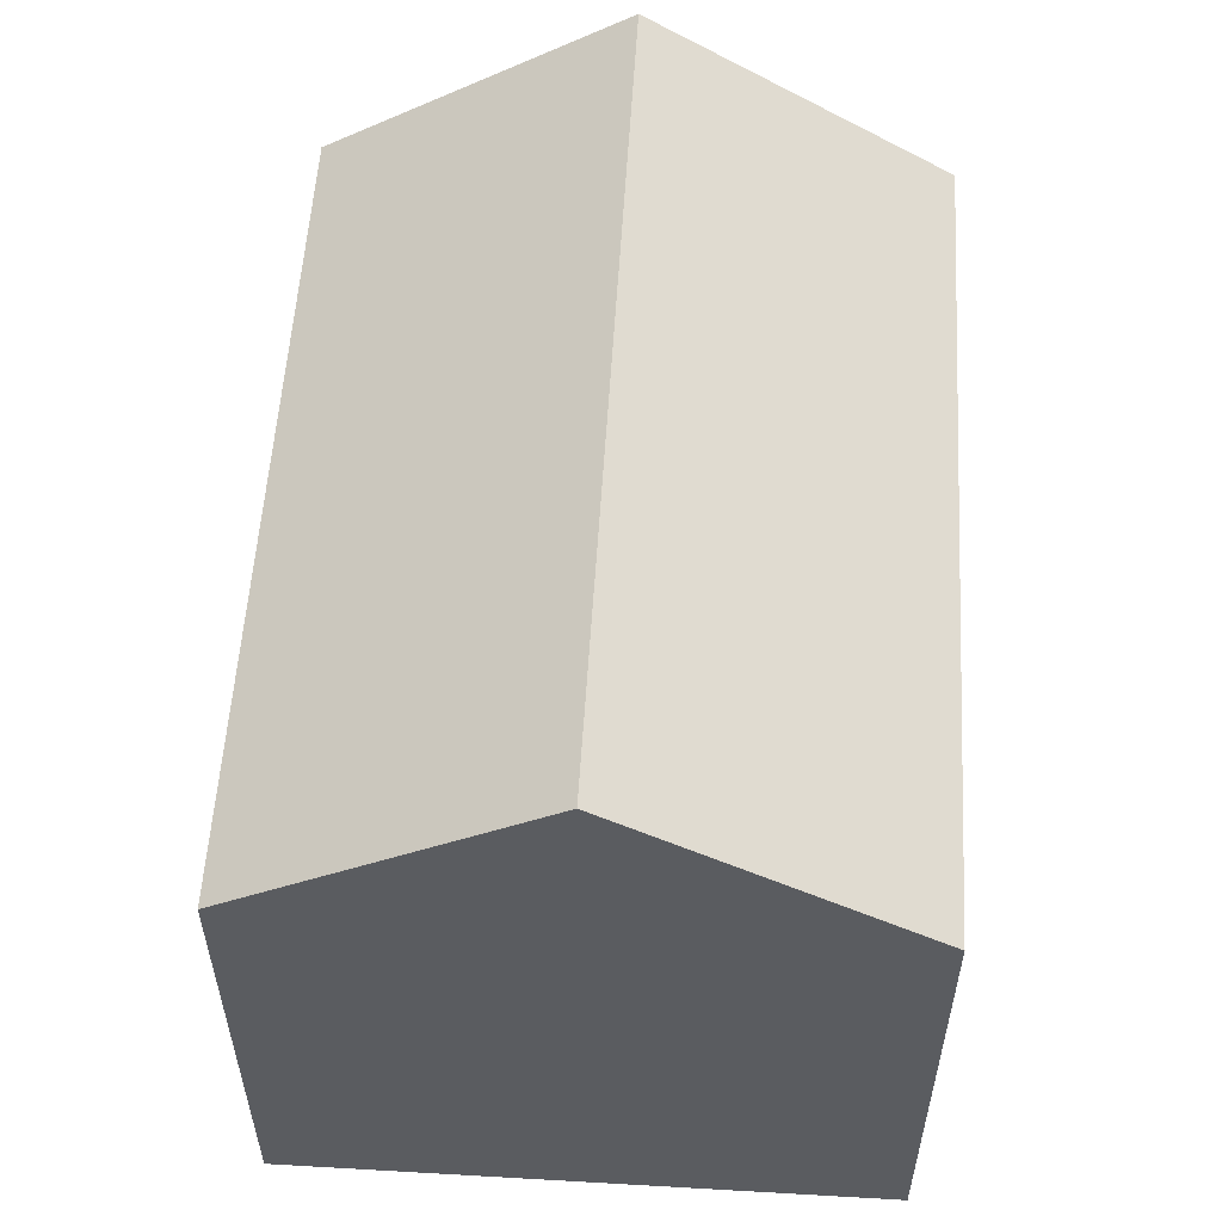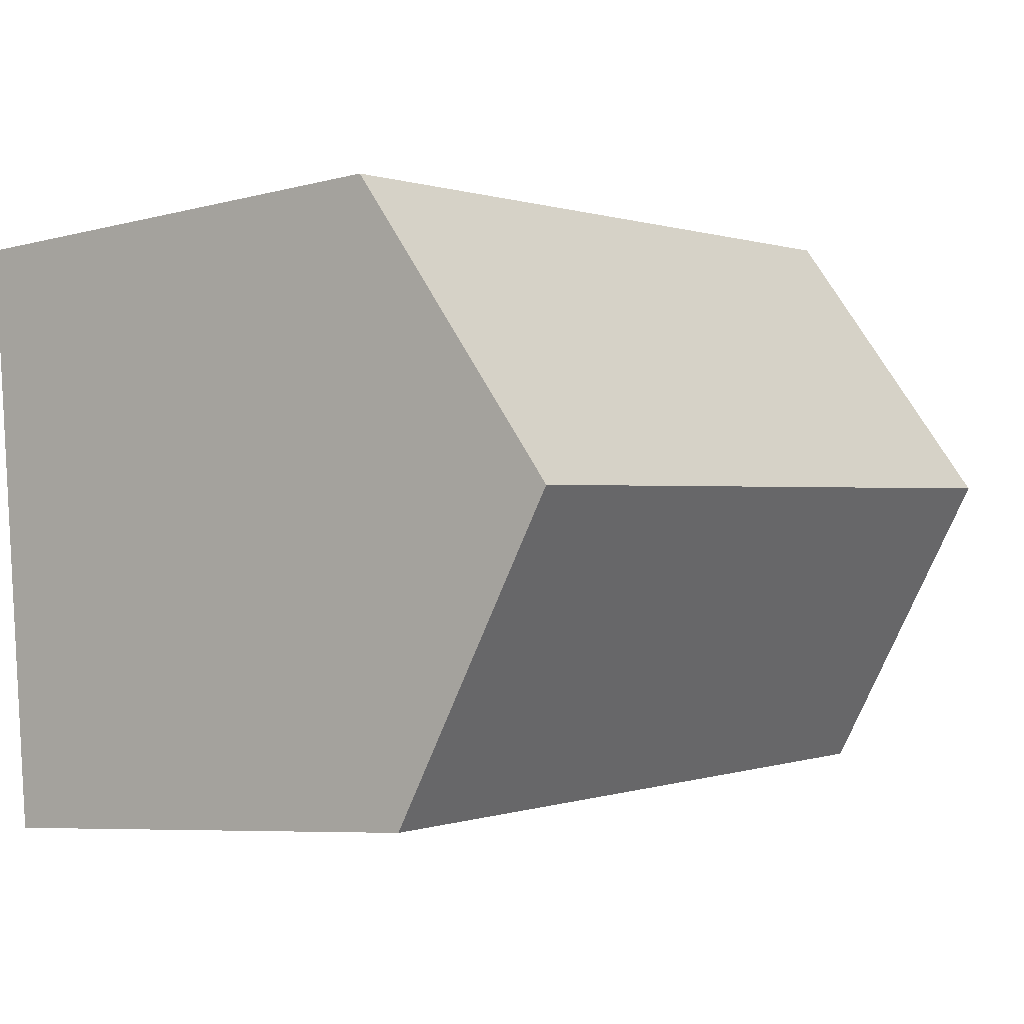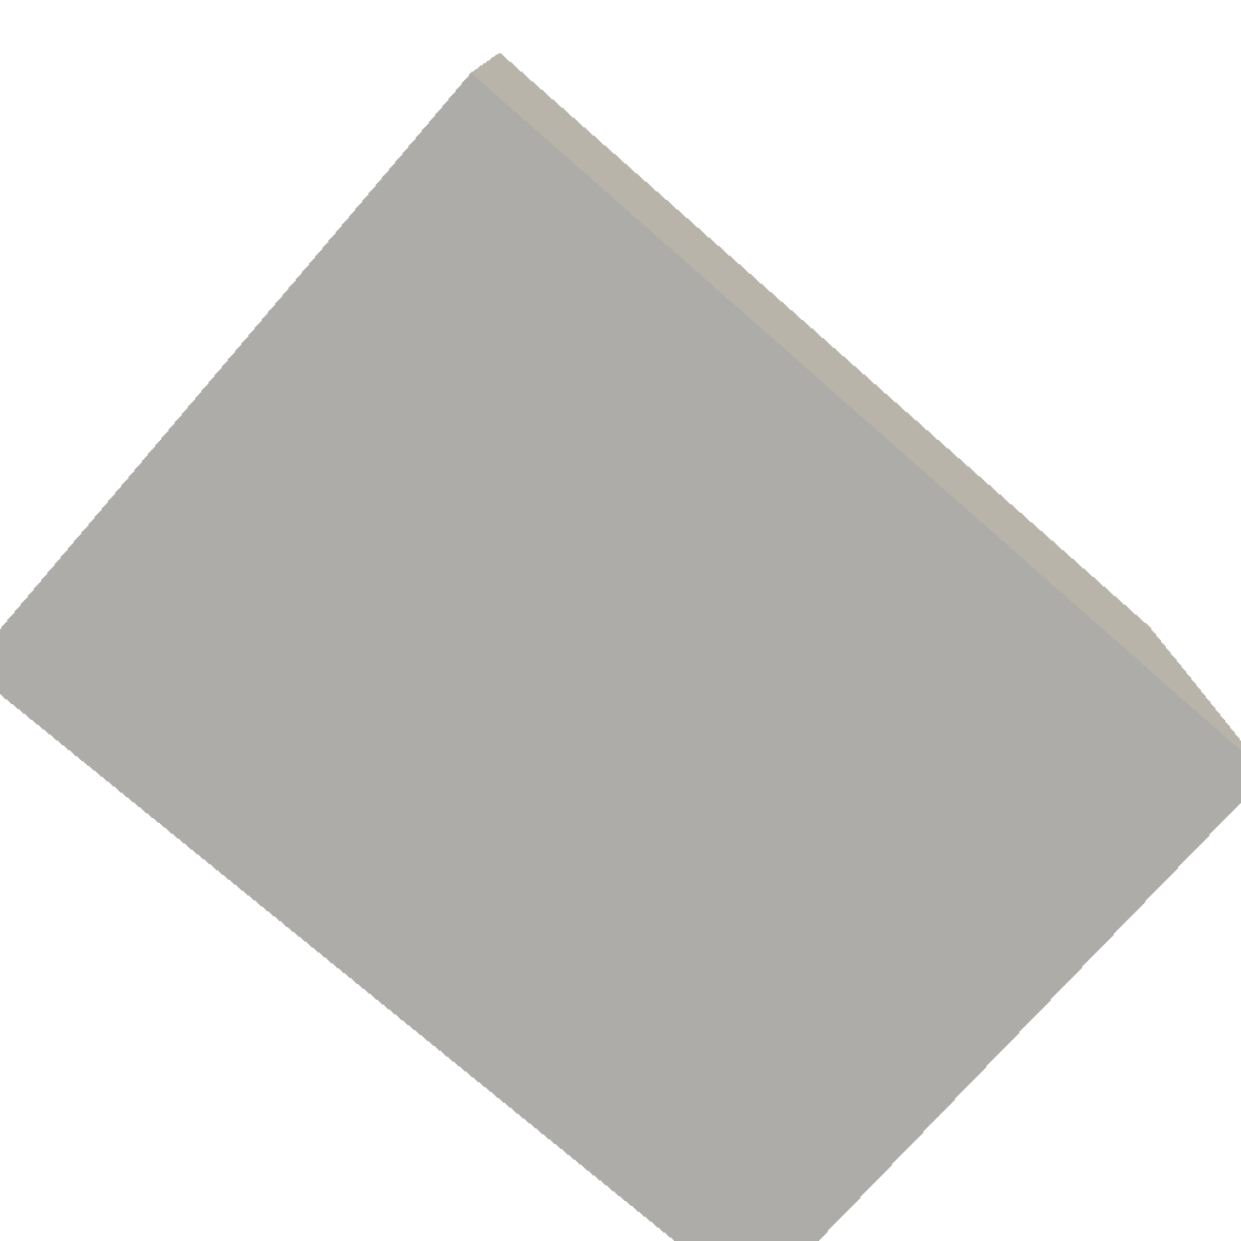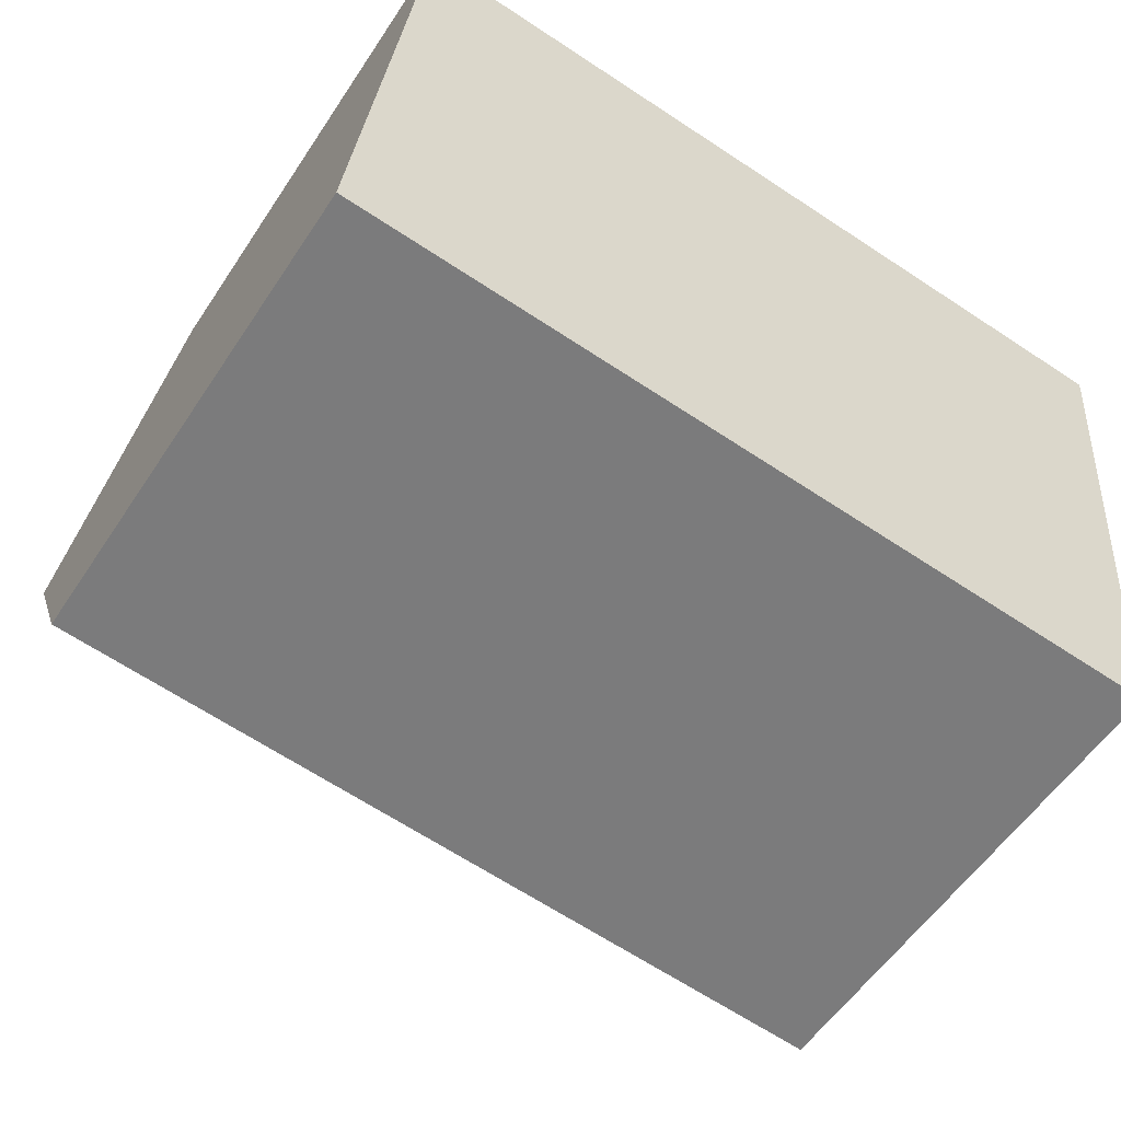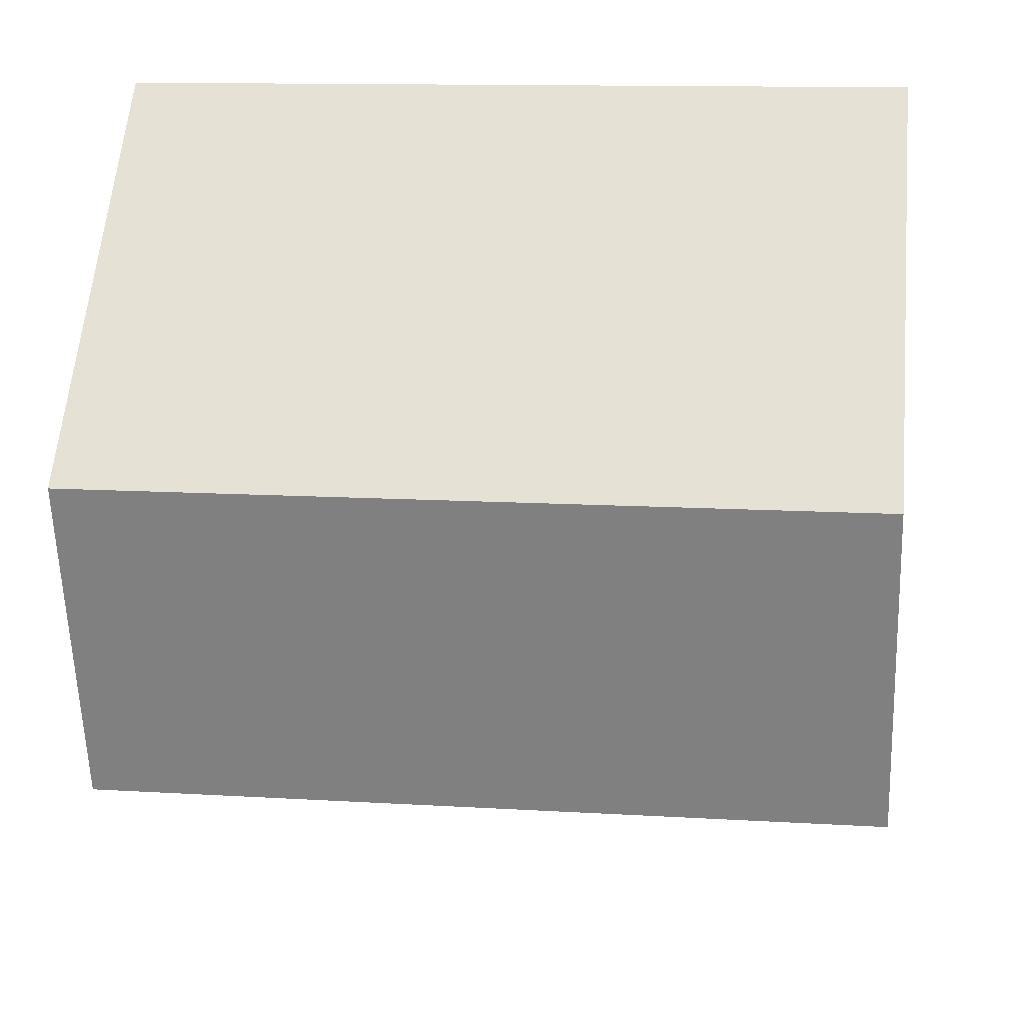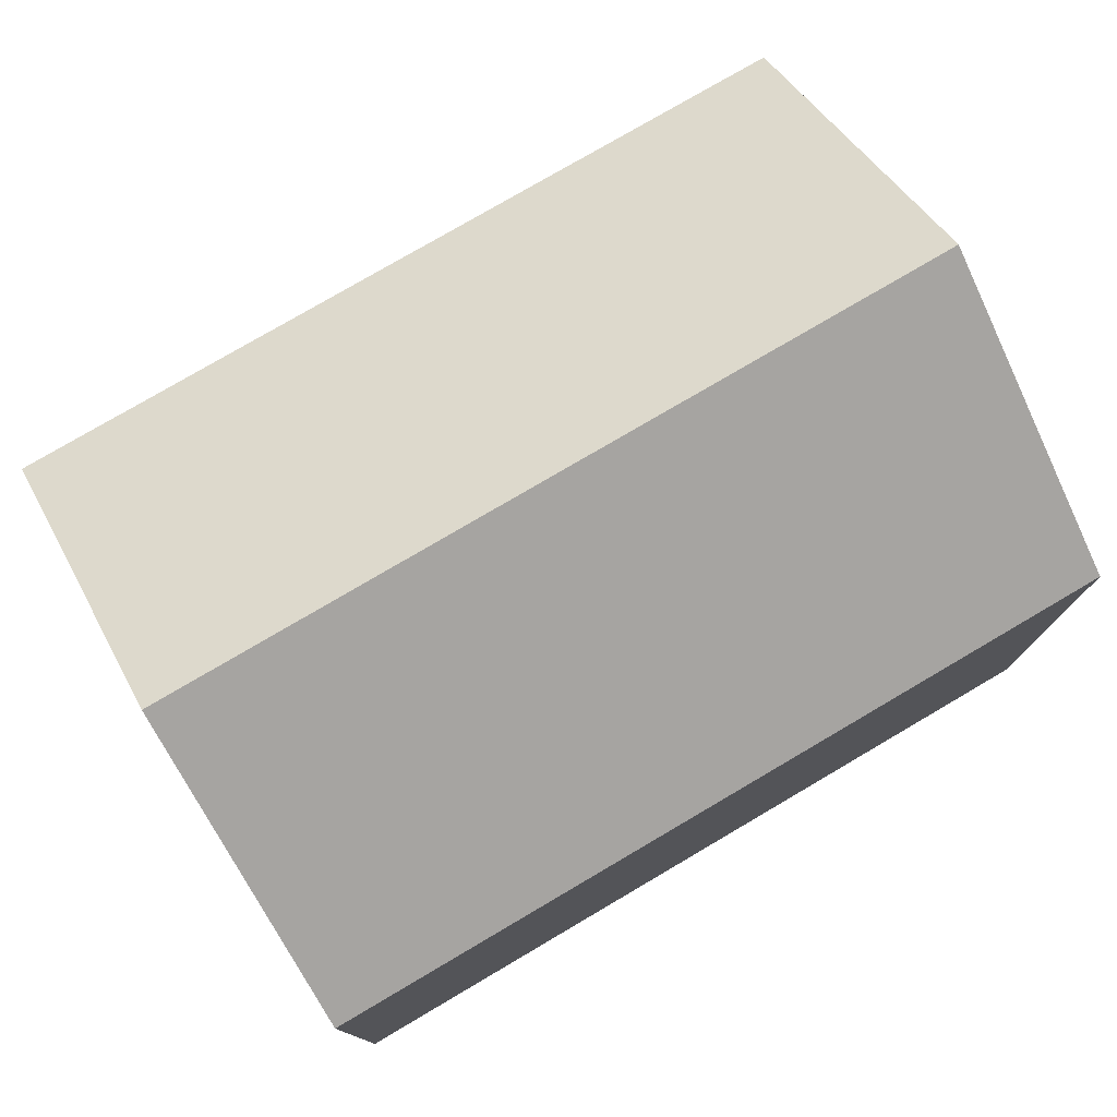
<metadata>
{"format":"obj","ext":"obj","renderer":"f3d","projection":"perspective","resolution":1024,"background":"white","views":[{"elev":55.8,"azim":-80.8,"up":"+Y"},{"elev":-6.9,"azim":127.2,"up":"+Z"},{"elev":-76.9,"azim":-35.4,"up":"+Y"},{"elev":-55.9,"azim":-33.0,"up":"+Z"},{"elev":61.0,"azim":-174.8,"up":"+Z"},{"elev":77.6,"azim":-24.7,"up":"+Y"}]}
</metadata>
<code>
v  13.2 10.82 3.394
v  0.942 7.867 9.35
v  13.67 7.867 8.069
v  0.471 10.82 4.675
v  12.73 7.867 -1.281
v  0 7.867 4.817e-16
v  0 0 0
v  0.471 -2.863e-16 4.675
v  0.942 -5.725e-16 9.35
v  13.67 -4.941e-16 8.069
v  13.2 -2.078e-16 3.394
v  12.73 7.844e-17 -1.281
g defaultobject
f 1 2 3
f 2 1 4
f 5 4 1
f 4 5 6
f 6 2 4
f 2 6 7
f 2 7 8
f 2 8 9
f 9 3 2
f 3 9 10
f 3 5 1
f 5 3 10
f 5 10 11
f 5 11 12
f 12 6 5
f 6 12 7
f 8 10 9
f 10 8 7
f 10 7 11
f 11 7 12

</code>
